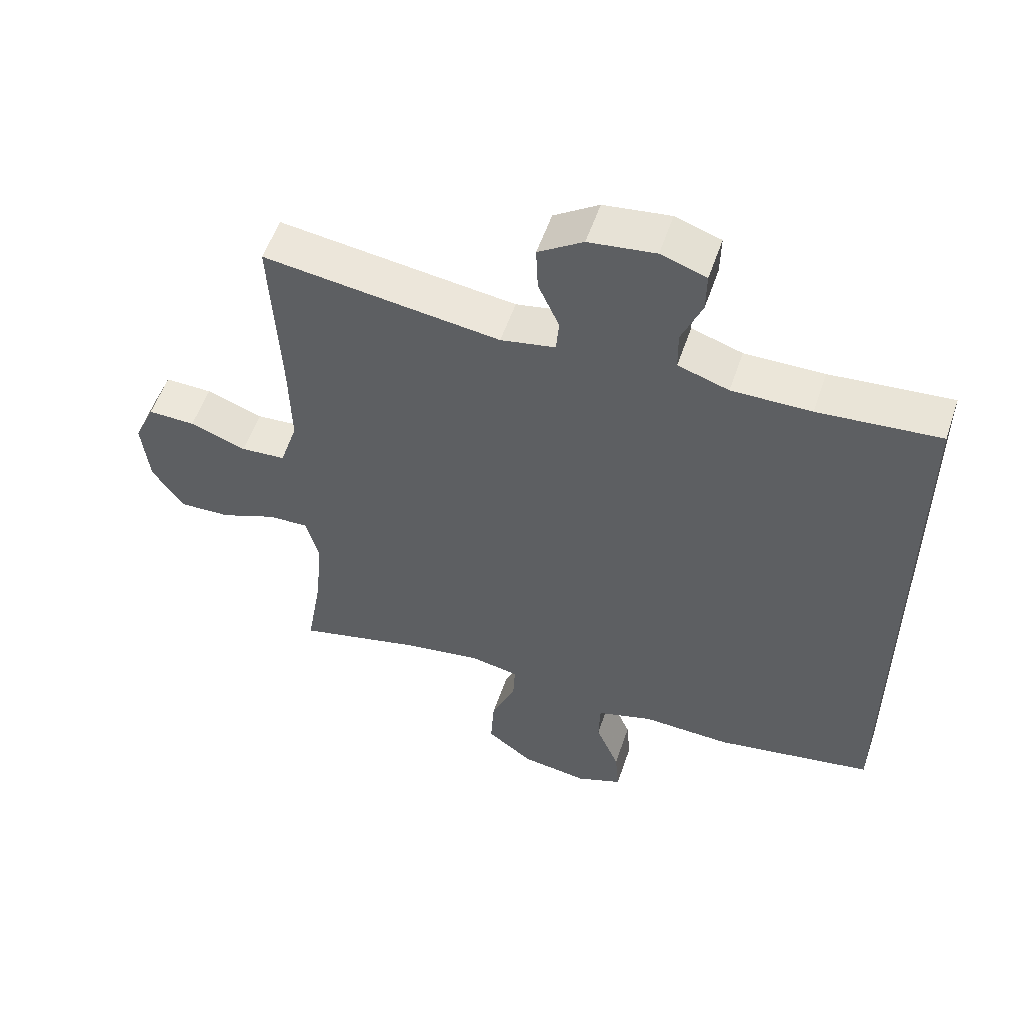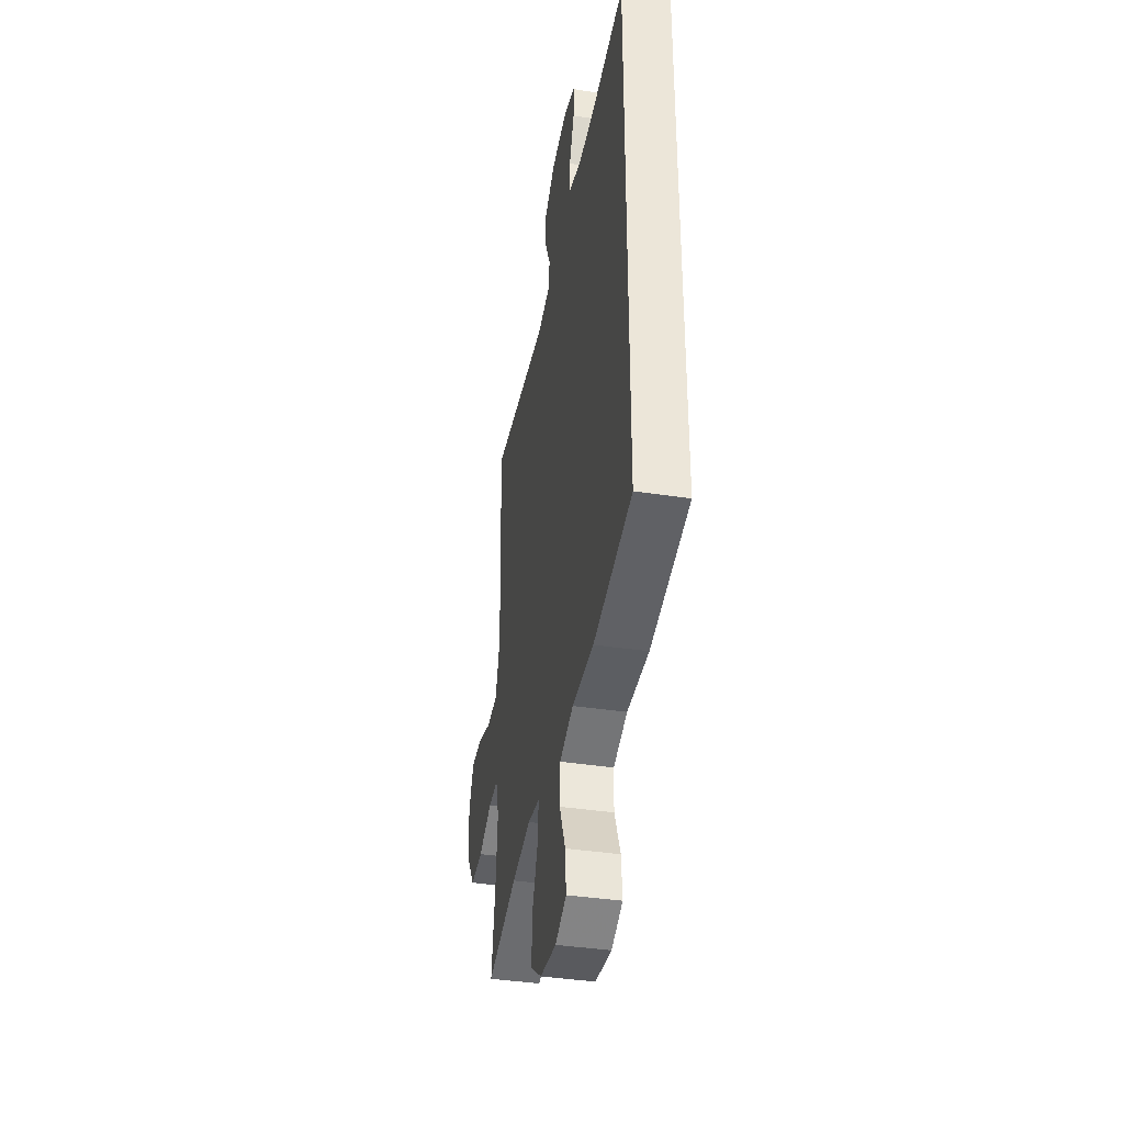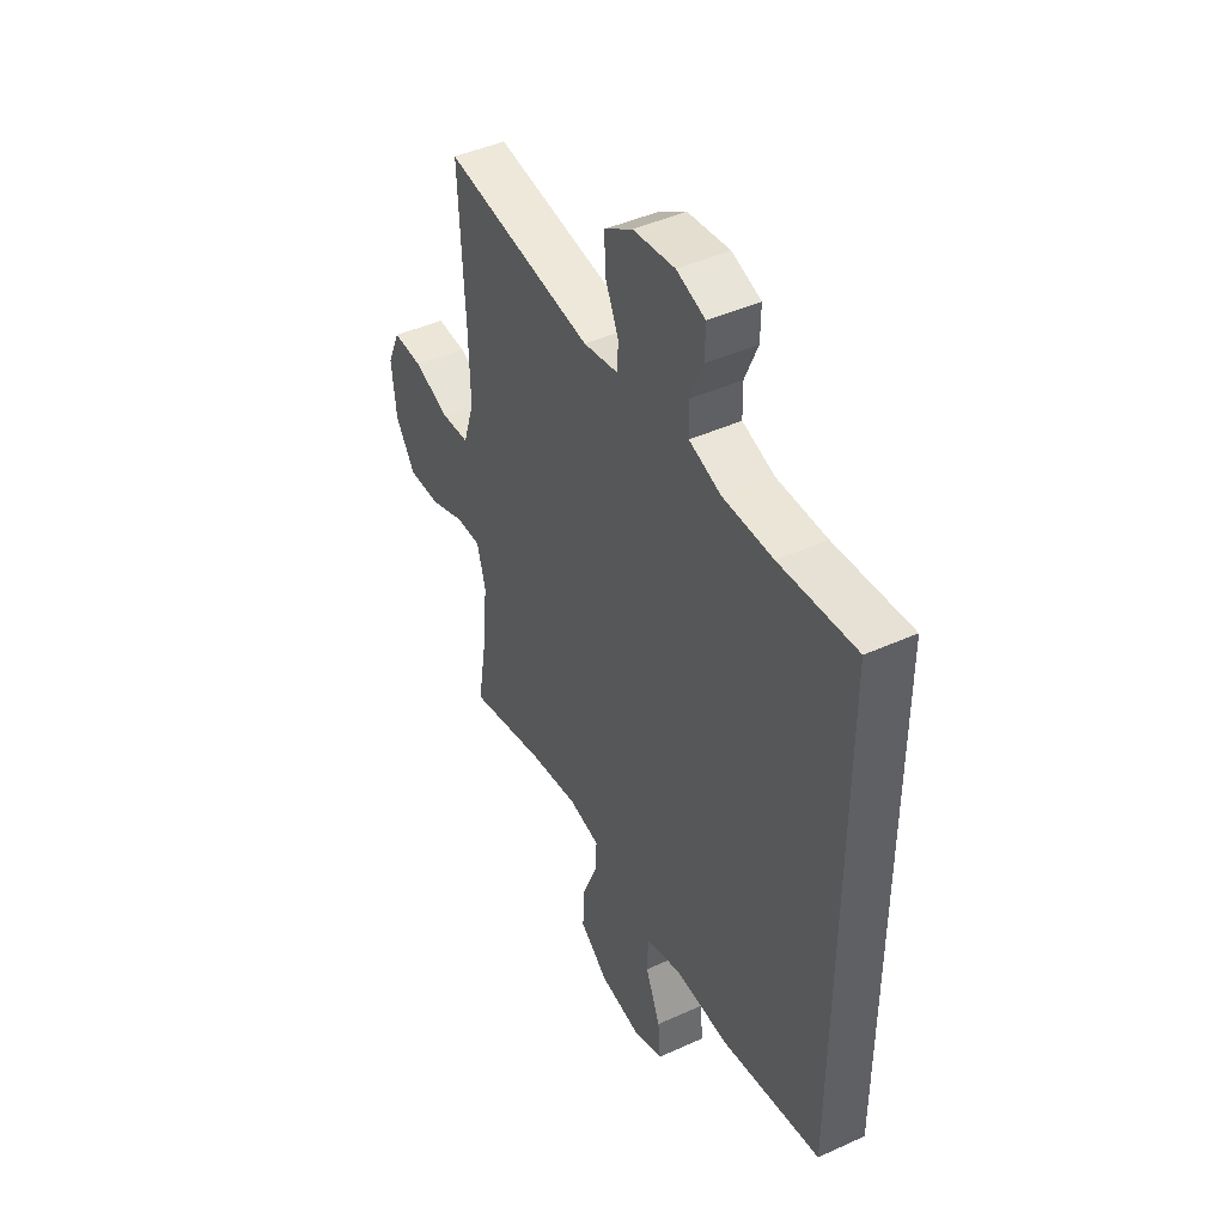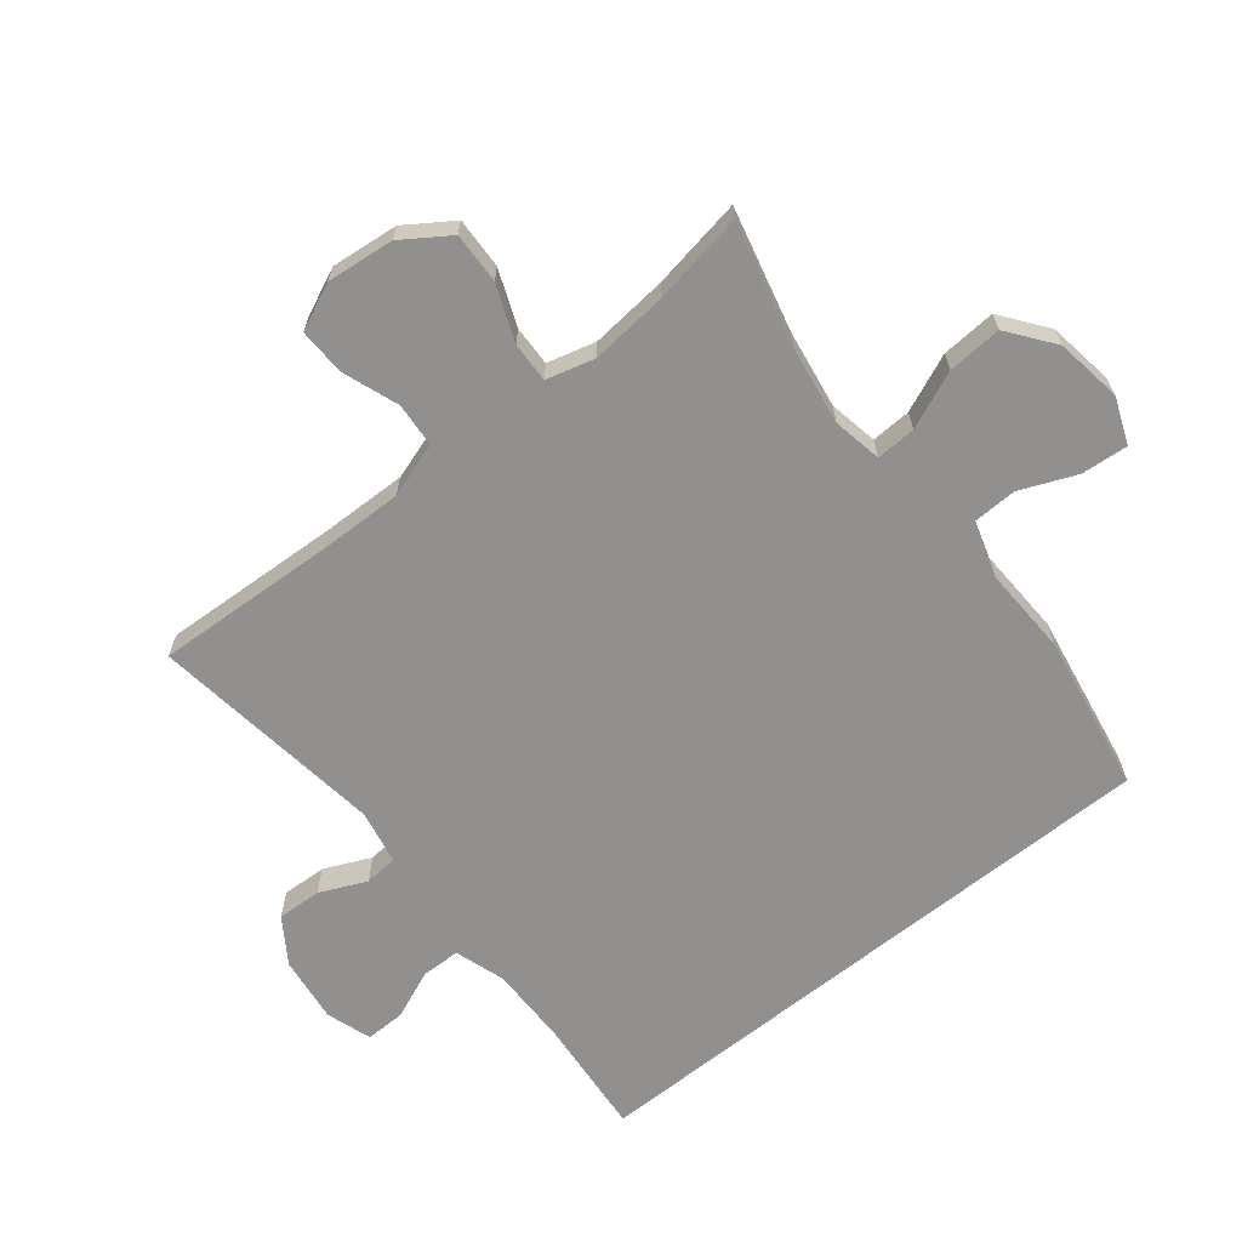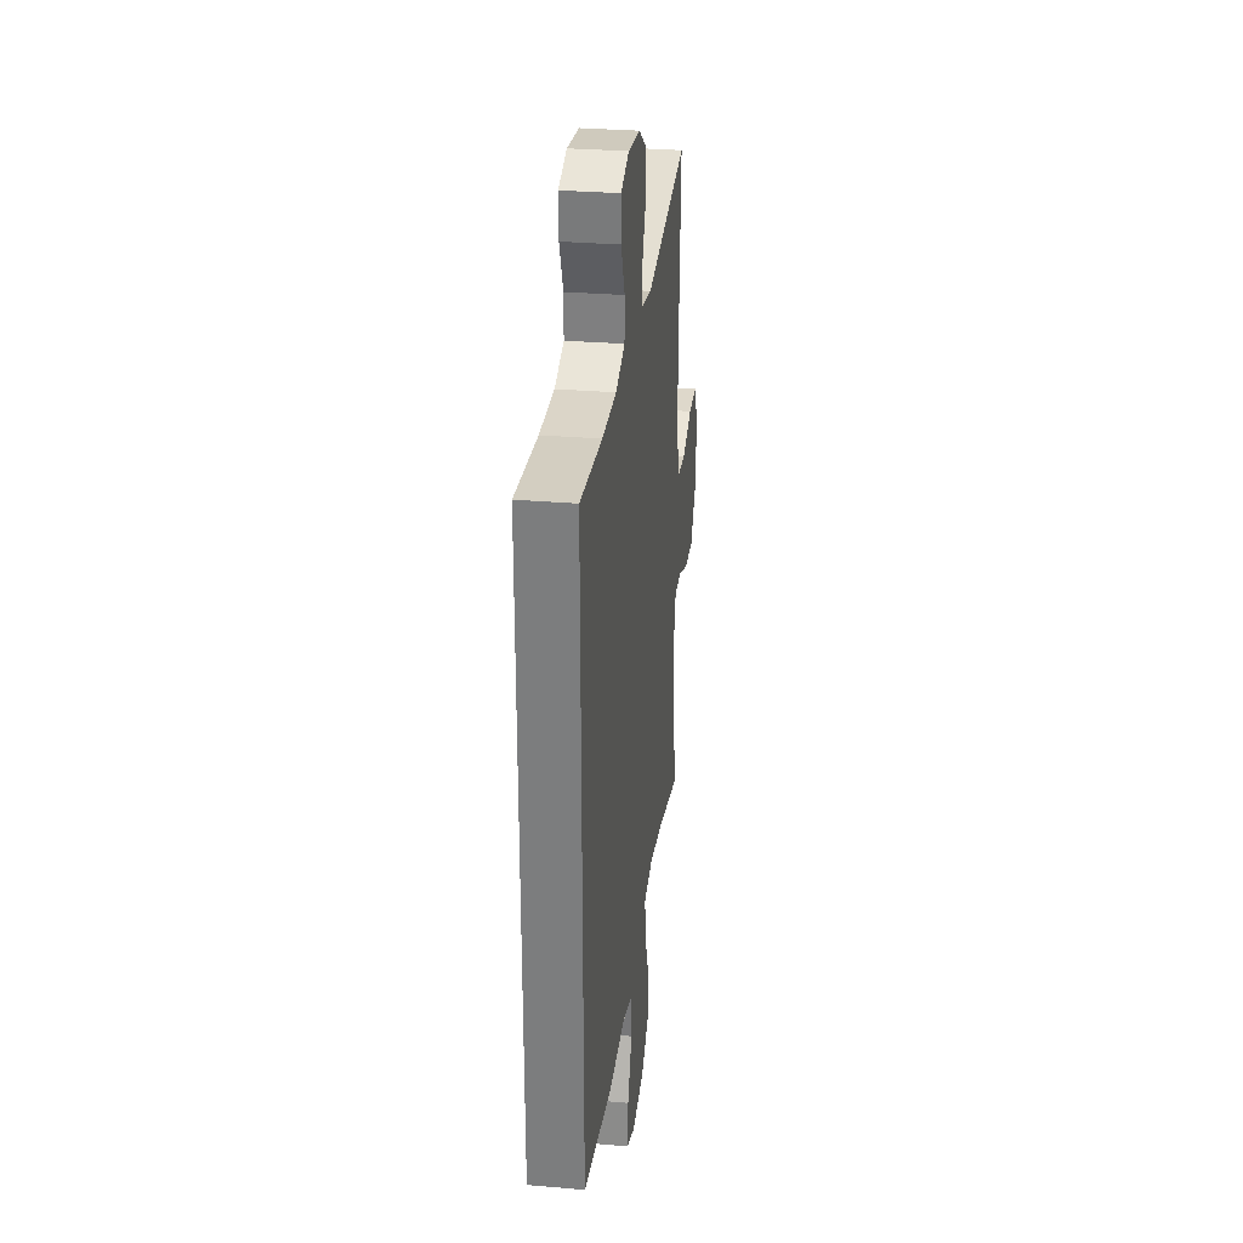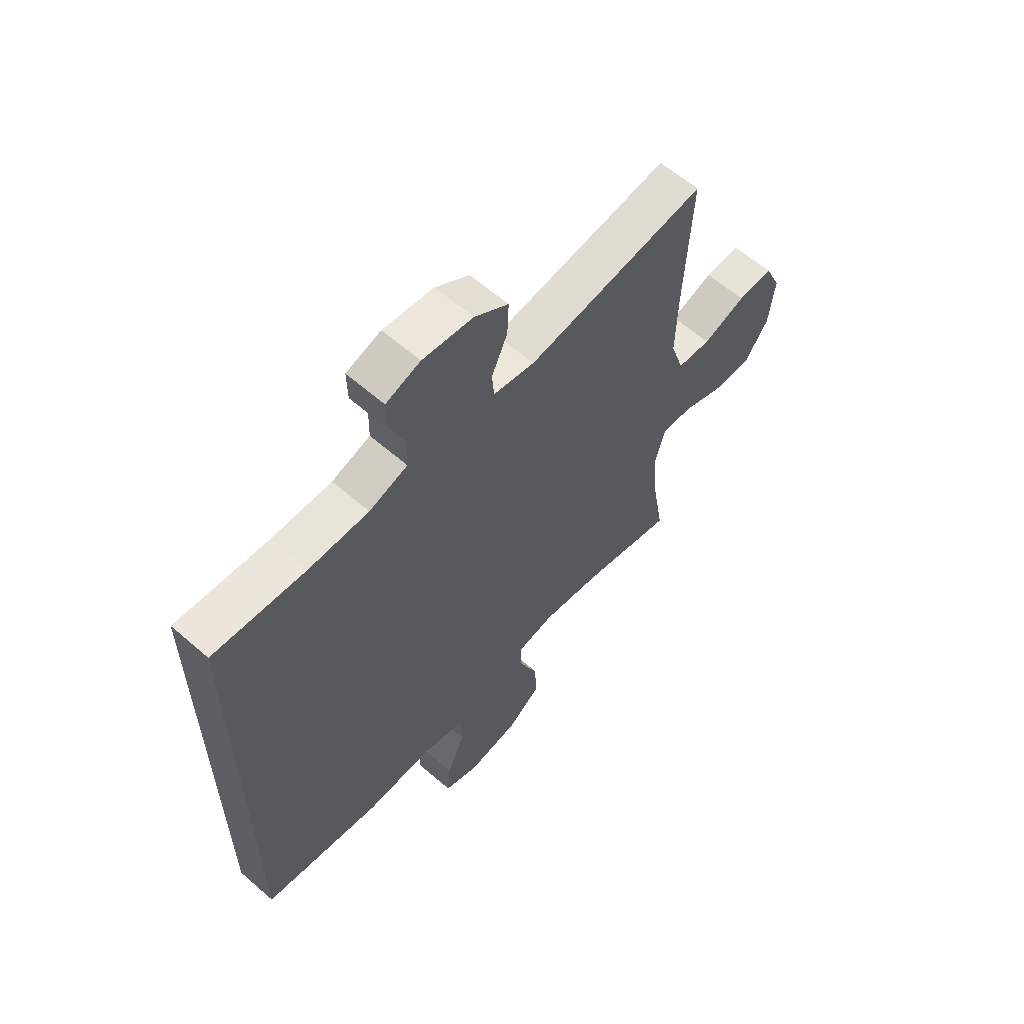
<metadata>
{"format":"obj","ext":"obj","renderer":"f3d","projection":"perspective","resolution":1024,"background":"white","views":[{"elev":54.8,"azim":-161.4,"up":"+Z"},{"elev":-39.7,"azim":-100.6,"up":"+Z"},{"elev":44.6,"azim":-117.8,"up":"+Z"},{"elev":-65.7,"azim":128.8,"up":"+Y"},{"elev":30.0,"azim":-82.9,"up":"+Z"},{"elev":61.0,"azim":-48.4,"up":"+Z"}]}
</metadata>
<code>
v 0.5 0.07 0.5
v 0.486 0.07 0.225
v 0.483 0.07 0.095
v 0.51 0.07 0.011
v 0.578 0.07 0.006
v 0.664 0.07 0.037
v 0.736 0.07 0.039
v 0.768 0.07 -0.032
v 0.757 0.07 -0.135
v 0.709 0.07 -0.206
v 0.631 0.07 -0.203
v 0.546 0.07 -0.169
v 0.485 0.07 -0.167
v 0.465 0.07 -0.241
v 0.476 0.07 -0.359
v 0.5 0.07 -0.5
v 0.311 0.07 -0.453
v 0.192 0.07 -0.434
v 0.117 0.07 -0.448
v 0.12 0.07 -0.509
v 0.157 0.07 -0.597
v 0.162 0.07 -0.68
v 0.092 0.07 -0.733
v -0.01 0.07 -0.748
v -0.08 0.07 -0.72
v -0.074 0.07 -0.649
v -0.038 0.07 -0.563
v -0.04 0.07 -0.495
v -0.126 0.07 -0.469
v -0.26 0.07 -0.474
v -0.5 0.07 -0.432
v -0.5 0.07 0.49
v -0.316 0.07 0.474
v -0.196 0.07 0.473
v -0.119 0.07 0.498
v -0.118 0.07 0.558
v -0.149 0.07 0.632
v -0.15 0.07 0.693
v -0.081 0.07 0.716
v 0.02 0.07 0.703
v 0.088 0.07 0.658
v 0.085 0.07 0.59
v 0.053 0.07 0.519
v 0.057 0.07 0.468
v 0.14 0.07 0.452
v 0.5 0 0.5
v 0.486 0 0.225
v 0.483 0 0.095
v 0.51 0 0.011
v 0.578 0 0.006
v 0.664 0 0.037
v 0.736 0 0.039
v 0.768 0 -0.032
v 0.757 0 -0.135
v 0.709 0 -0.206
v 0.631 0 -0.203
v 0.546 0 -0.169
v 0.485 0 -0.167
v 0.465 0 -0.241
v 0.476 0 -0.359
v 0.5 0 -0.5
v 0.311 0 -0.453
v 0.192 0 -0.434
v 0.117 0 -0.448
v 0.12 0 -0.509
v 0.157 0 -0.597
v 0.162 0 -0.68
v 0.092 0 -0.733
v -0.01 0 -0.748
v -0.08 0 -0.72
v -0.074 0 -0.649
v -0.038 0 -0.563
v -0.04 0 -0.495
v -0.126 0 -0.469
v -0.26 0 -0.474
v -0.5 0 -0.432
v -0.5 0 0.49
v -0.316 0 0.474
v -0.196 0 0.473
v -0.119 0 0.498
v -0.118 0 0.558
v -0.149 0 0.632
v -0.15 0 0.693
v -0.081 0 0.716
v 0.02 0 0.703
v 0.088 0 0.658
v 0.085 0 0.59
v 0.053 0 0.519
v 0.057 0 0.468
v 0.14 0 0.452
f 41 42 43
f 40 41 43
f 39 40 43
f 38 39 43
f 37 38 43
f 36 37 43
f 35 36 43 44
f 34 35 44 45
f 31 32 33
f 30 31 33
f 29 30 33
f 33 34 45
f 29 33 45
f 28 29 45
f 25 26 27
f 24 25 27
f 23 24 27
f 22 23 27
f 21 22 27
f 20 21 27
f 19 20 27 28
f 15 16 17
f 14 15 17 18
f 13 14 18 19
f 10 11 12
f 9 10 12
f 8 9 12
f 7 8 12
f 6 7 12
f 5 6 12
f 4 5 12 13
f 19 28 45
f 13 19 45
f 4 13 45
f 3 4 45
f 2 3 45
f 1 2 45
f 88 87 86
f 88 86 85
f 88 85 84
f 88 84 83
f 88 83 82
f 88 82 81
f 89 88 81 80
f 90 89 80 79
f 78 77 76
f 78 76 75
f 78 75 74
f 90 79 78
f 90 78 74
f 90 74 73
f 72 71 70
f 72 70 69
f 72 69 68
f 72 68 67
f 72 67 66
f 72 66 65
f 73 72 65 64
f 62 61 60
f 63 62 60 59
f 64 63 59 58
f 57 56 55
f 57 55 54
f 57 54 53
f 57 53 52
f 57 52 51
f 57 51 50
f 58 57 50 49
f 90 73 64
f 90 64 58
f 90 58 49
f 90 49 48
f 90 48 47
f 90 47 46
f 1 46 47 2
f 2 47 48 3
f 3 48 49 4
f 4 49 50 5
f 5 50 51 6
f 6 51 52 7
f 7 52 53 8
f 8 53 54 9
f 9 54 55 10
f 10 55 56 11
f 11 56 57 12
f 12 57 58 13
f 13 58 59 14
f 14 59 60 15
f 15 60 61 16
f 16 61 62 17
f 17 62 63 18
f 18 63 64 19
f 19 64 65 20
f 20 65 66 21
f 21 66 67 22
f 22 67 68 23
f 23 68 69 24
f 24 69 70 25
f 25 70 71 26
f 26 71 72 27
f 27 72 73 28
f 28 73 74 29
f 29 74 75 30
f 30 75 76 31
f 31 76 77 32
f 32 77 78 33
f 33 78 79 34
f 34 79 80 35
f 35 80 81 36
f 36 81 82 37
f 37 82 83 38
f 38 83 84 39
f 39 84 85 40
f 40 85 86 41
f 41 86 87 42
f 42 87 88 43
f 43 88 89 44
f 44 89 90 45
f 45 90 46 1

</code>
